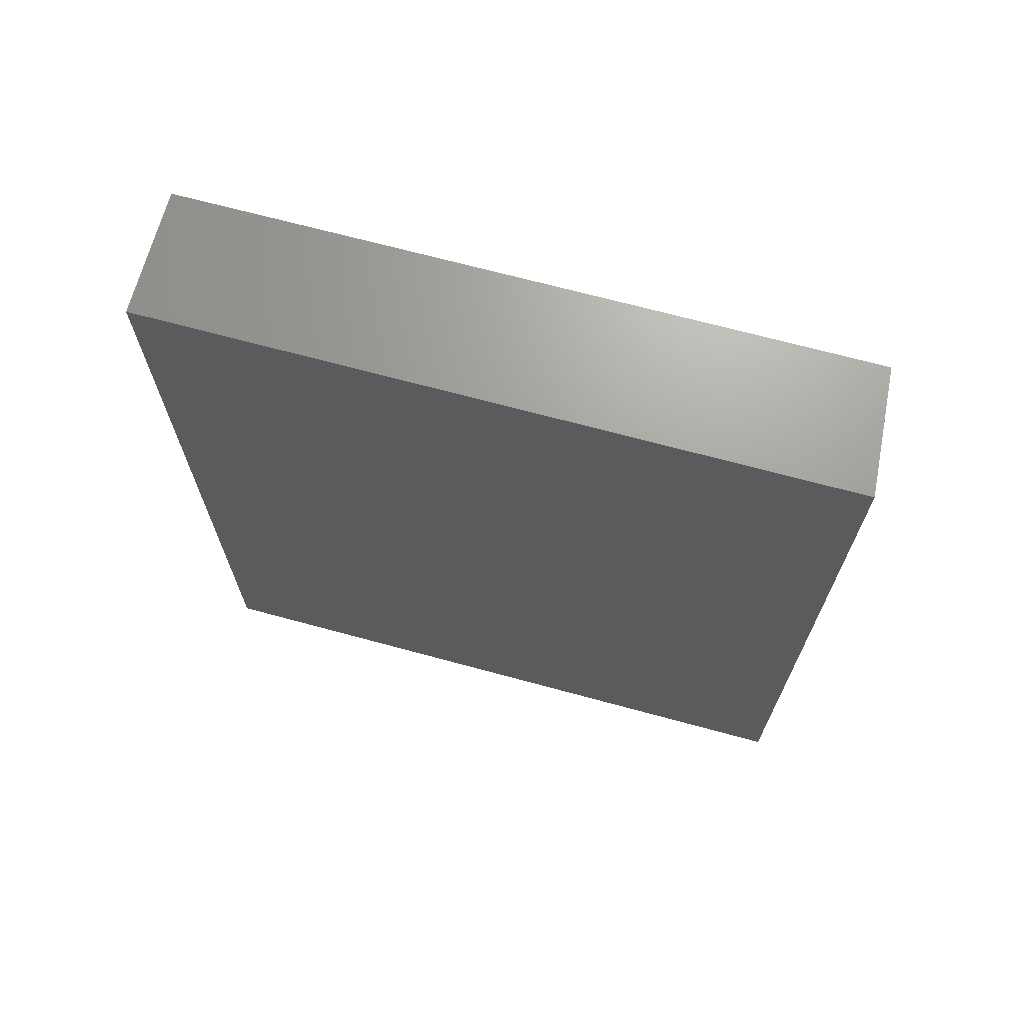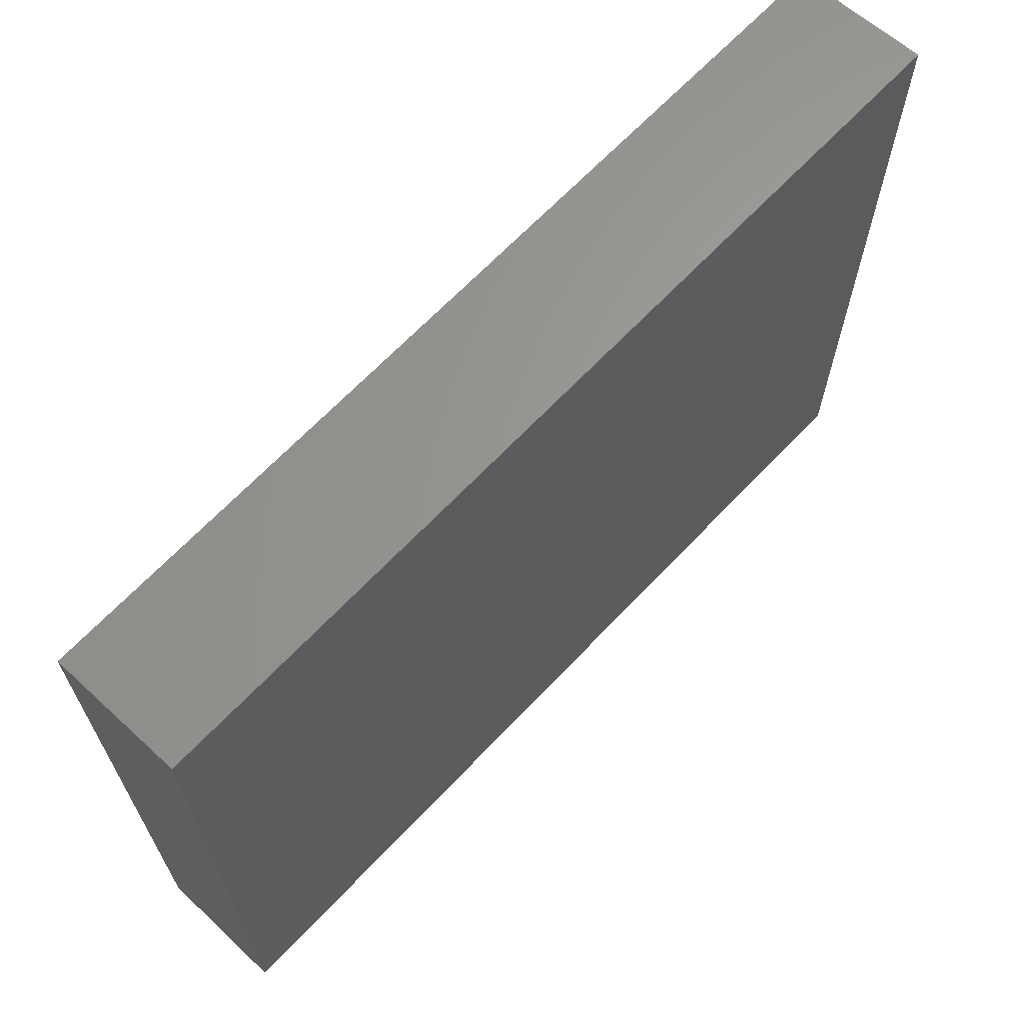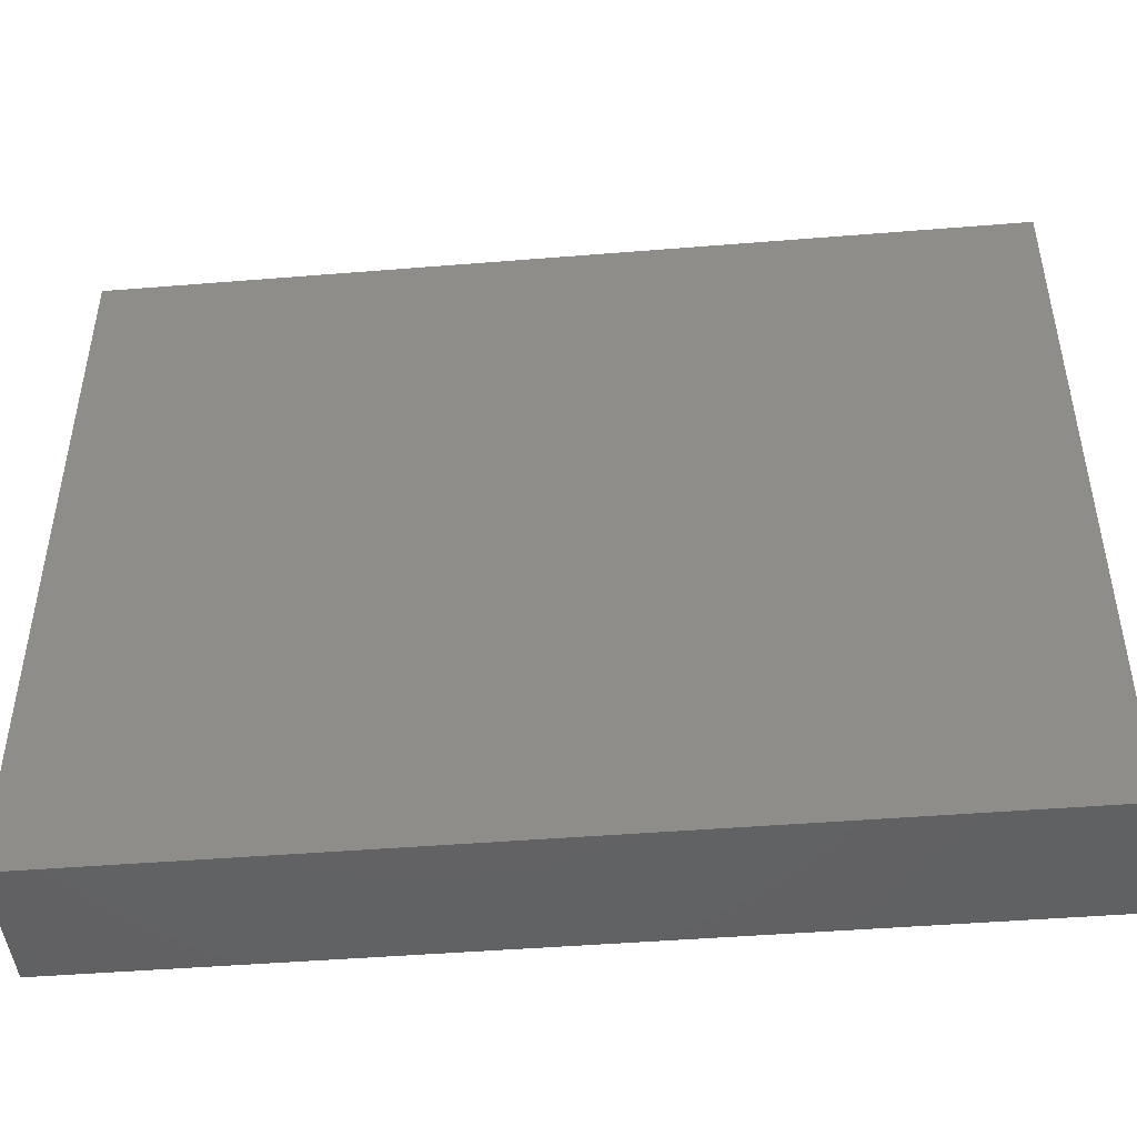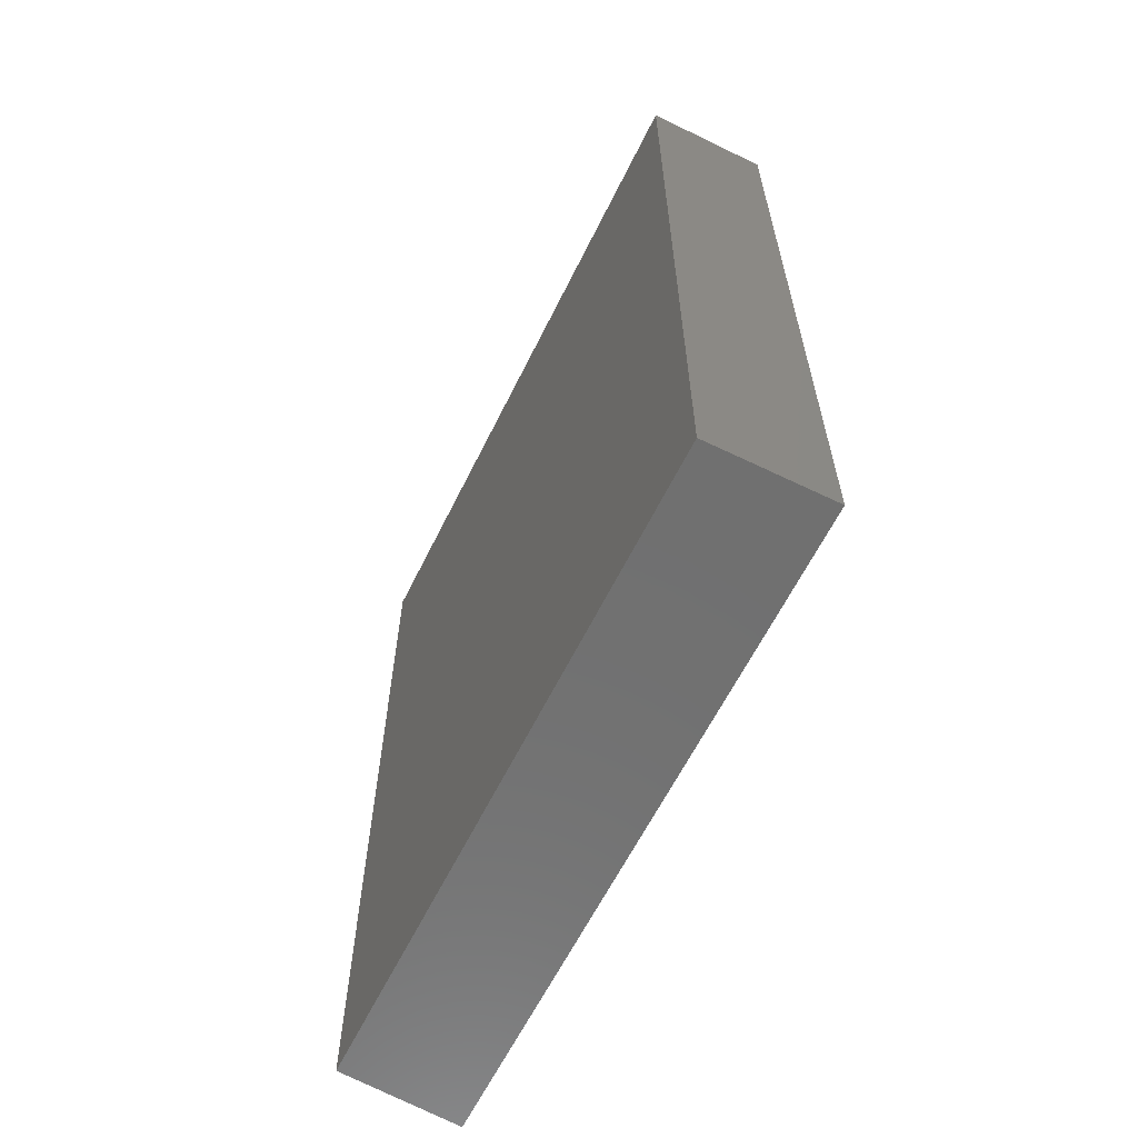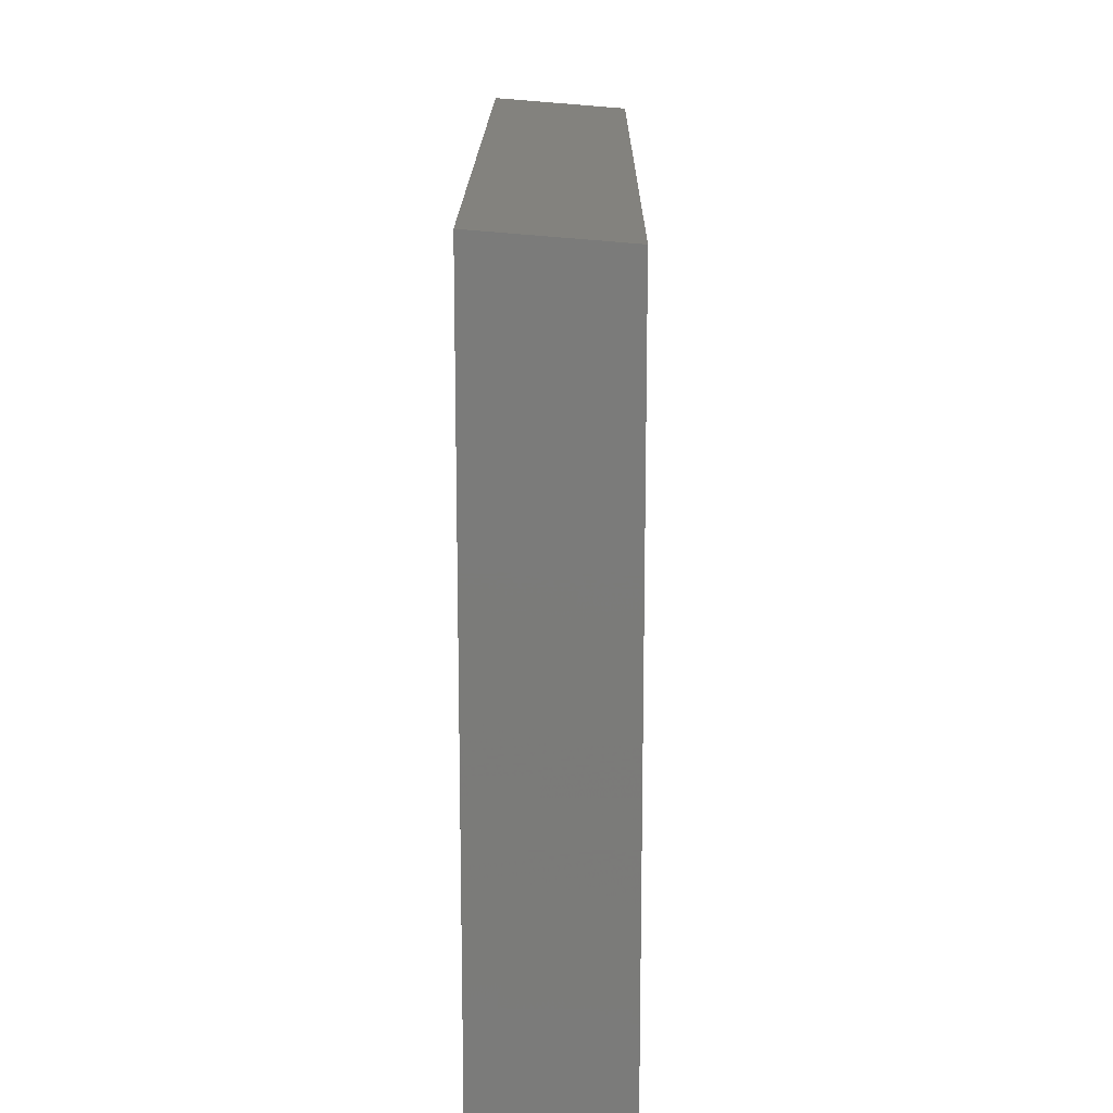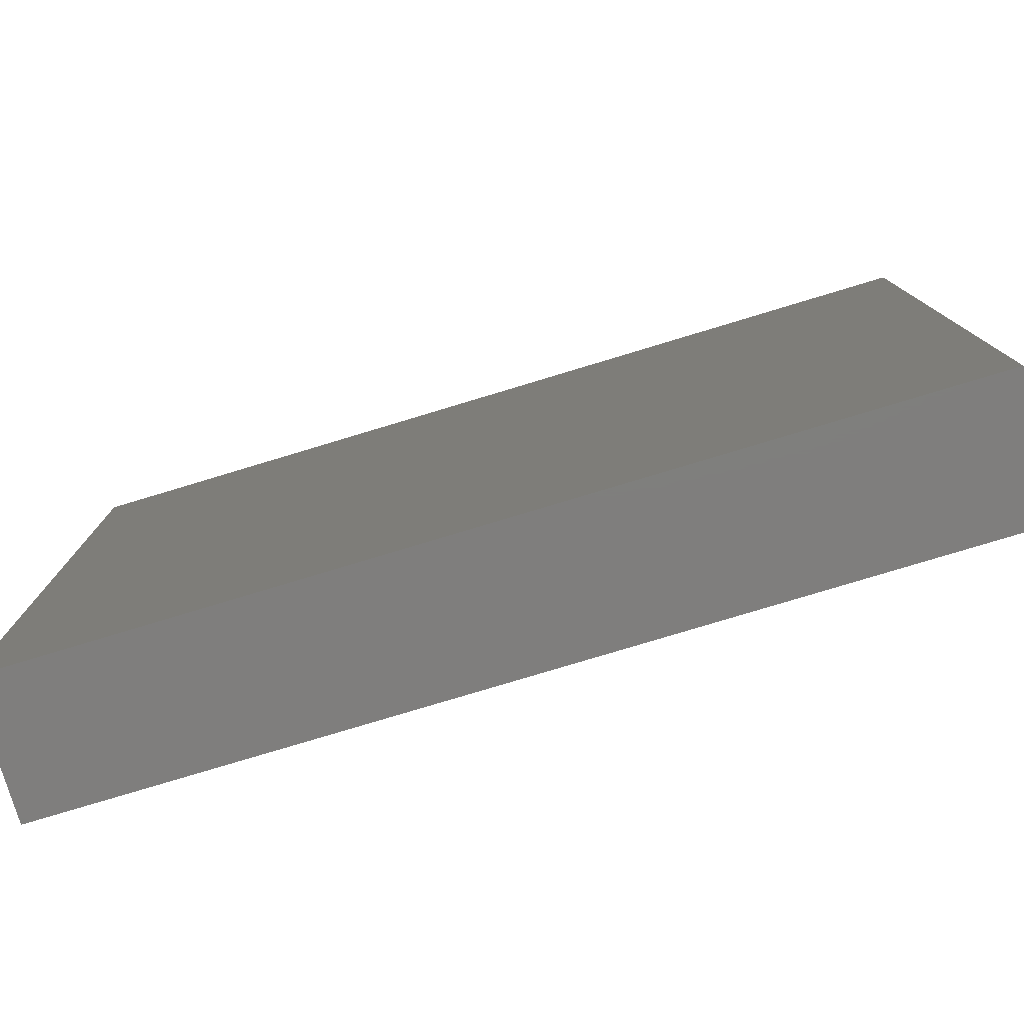
<metadata>
{"format":"stl","ext":"stl","renderer":"f3d","projection":"perspective","resolution":1024,"background":"white","views":[{"elev":68.9,"azim":-74.8,"up":"+Y"},{"elev":66.5,"azim":-136.6,"up":"+Z"},{"elev":-45.9,"azim":-84.7,"up":"+Z"},{"elev":-62.1,"azim":153.8,"up":"+Y"},{"elev":16.0,"azim":0.5,"up":"+Z"},{"elev":-78.5,"azim":106.8,"up":"+Z"}]}
</metadata>
<code>
# stl→obj: 8 verts, 12 faces
v 0.0687 -0.1772 0.5115
v 0.0687 -0.1556 0.5289
v 0.0687 -0.1556 0.5115
v 0.0687 -0.1772 0.5289
v 0.0719 -0.1556 0.5287
v 0.0719 -0.1556 0.5115
v 0.0719 -0.1772 0.5287
v 0.0719 -0.1772 0.5115
f 1 2 3
f 4 2 1
f 3 5 6
f 3 2 5
f 7 6 5
f 8 6 7
f 3 8 1
f 3 6 8
f 1 7 4
f 1 8 7
f 4 5 2
f 7 5 4

</code>
